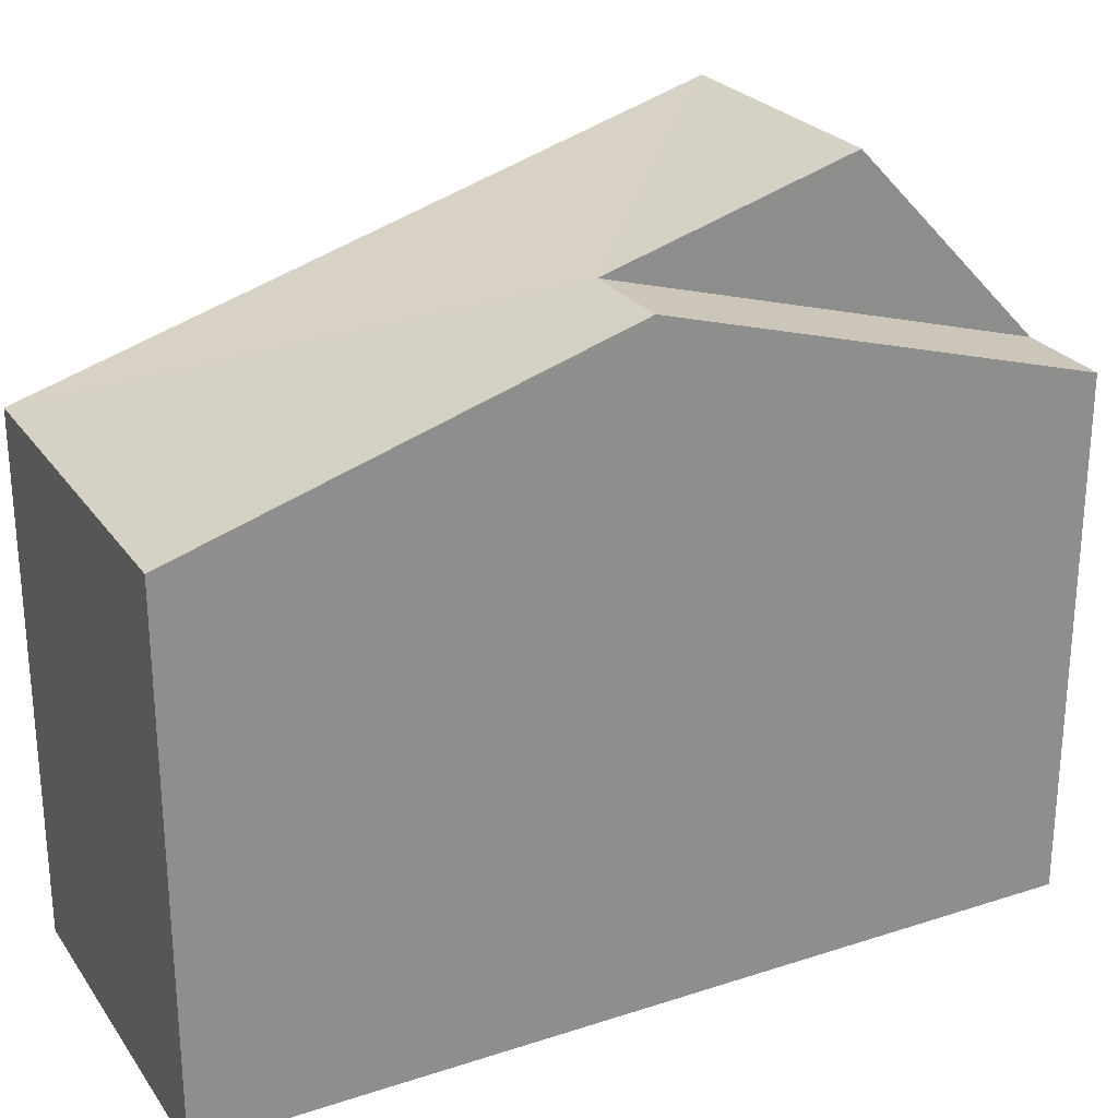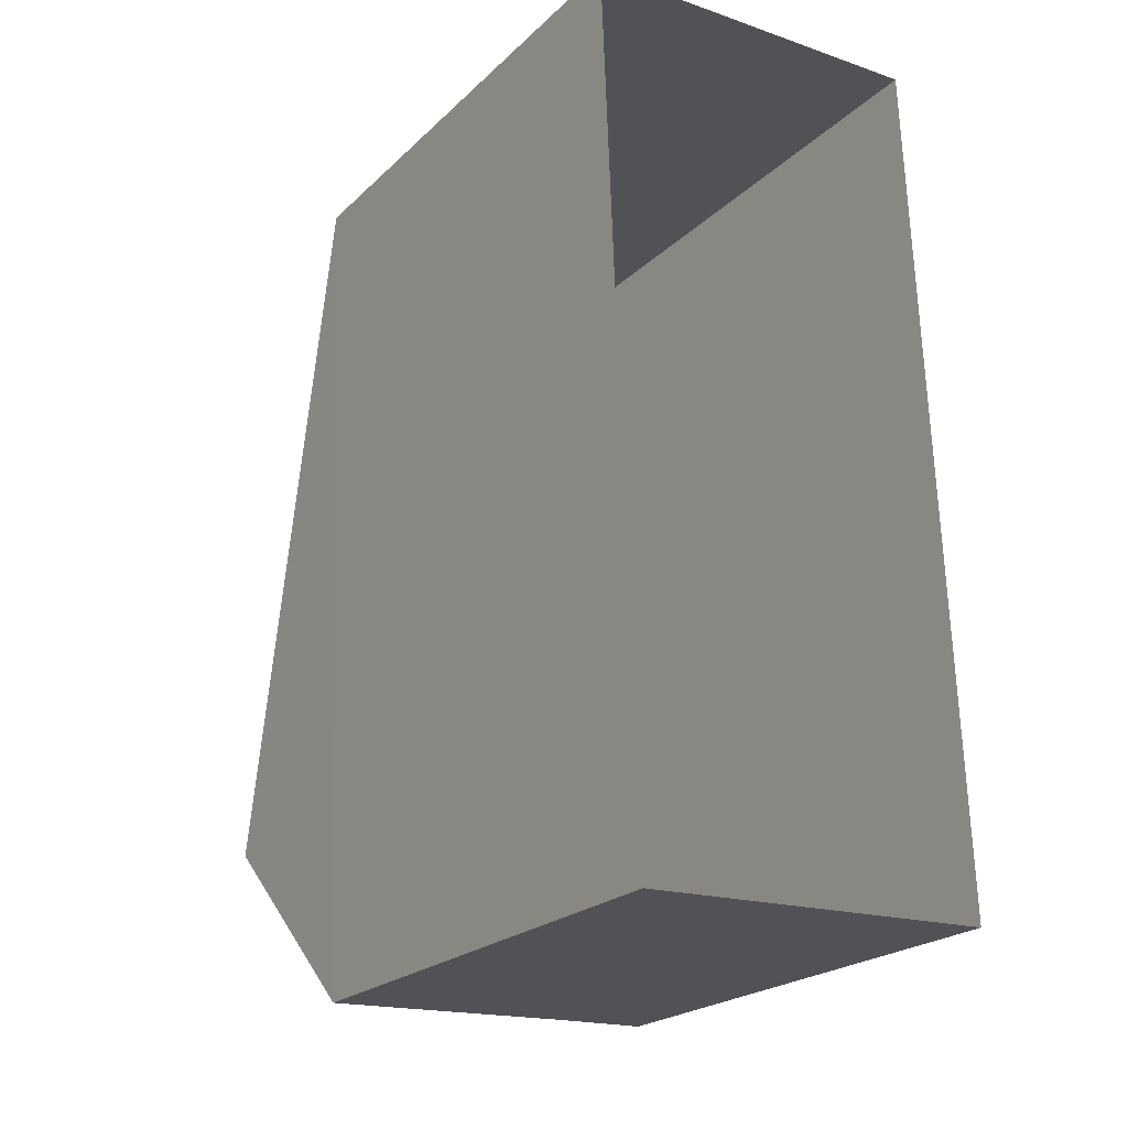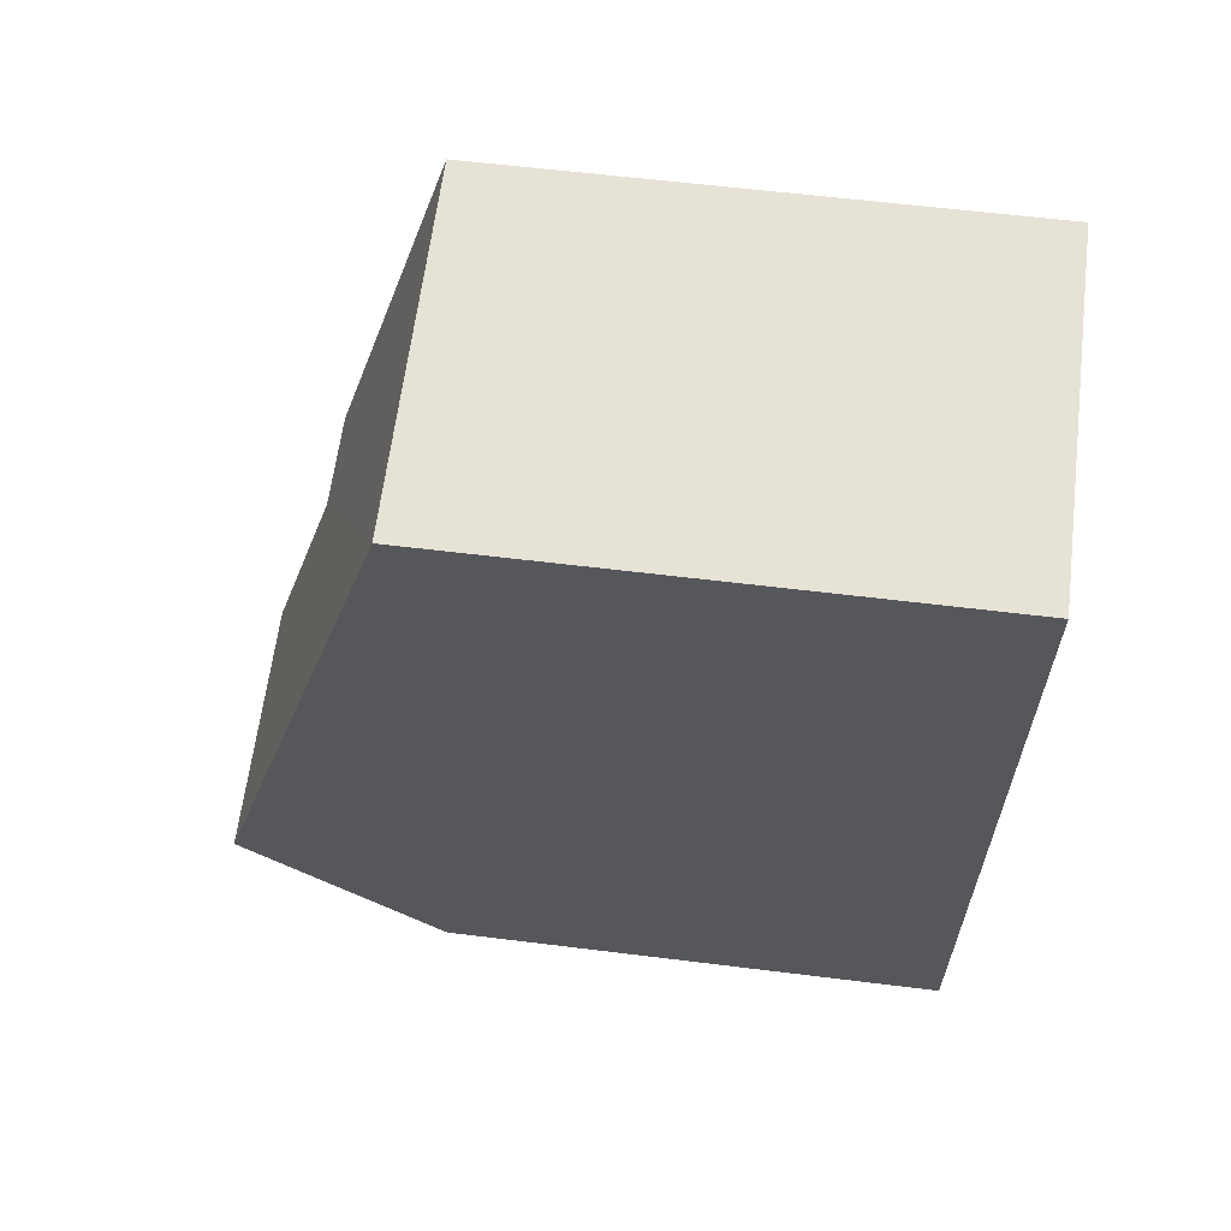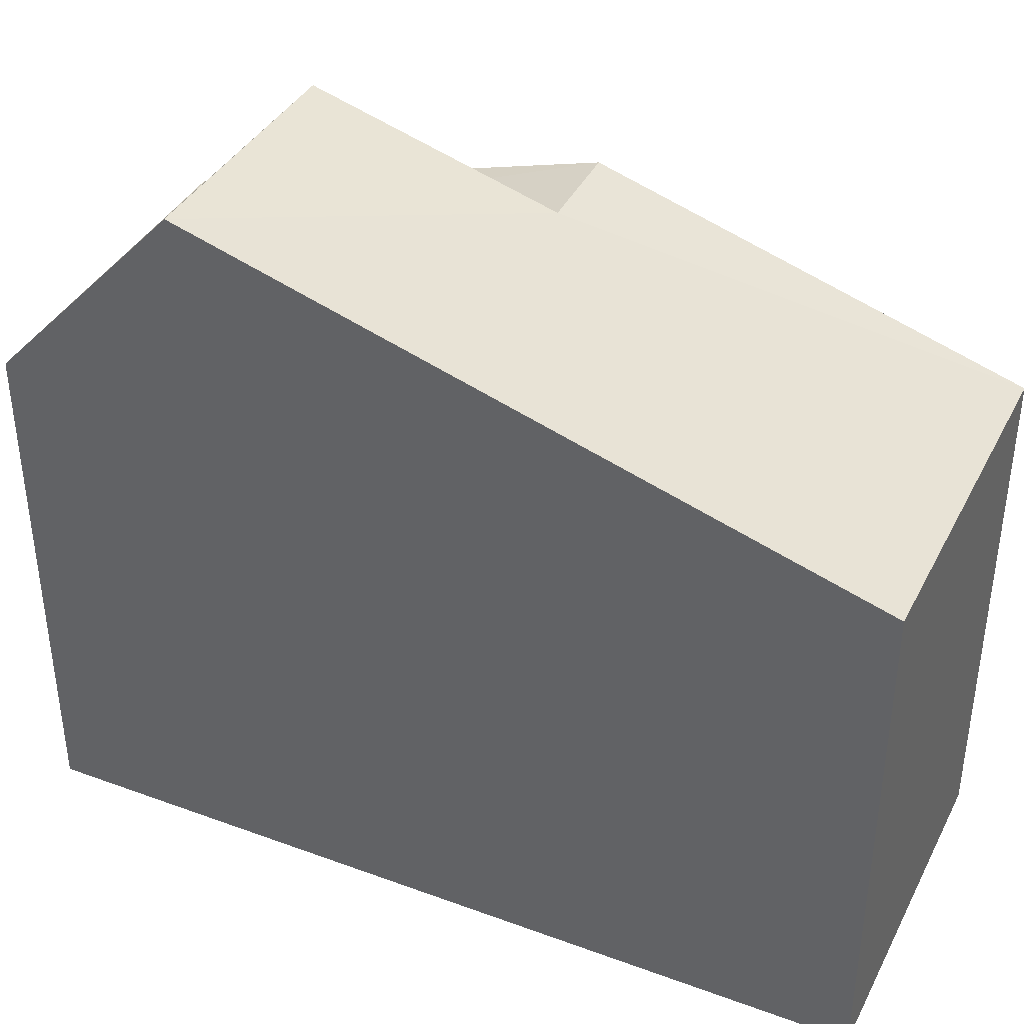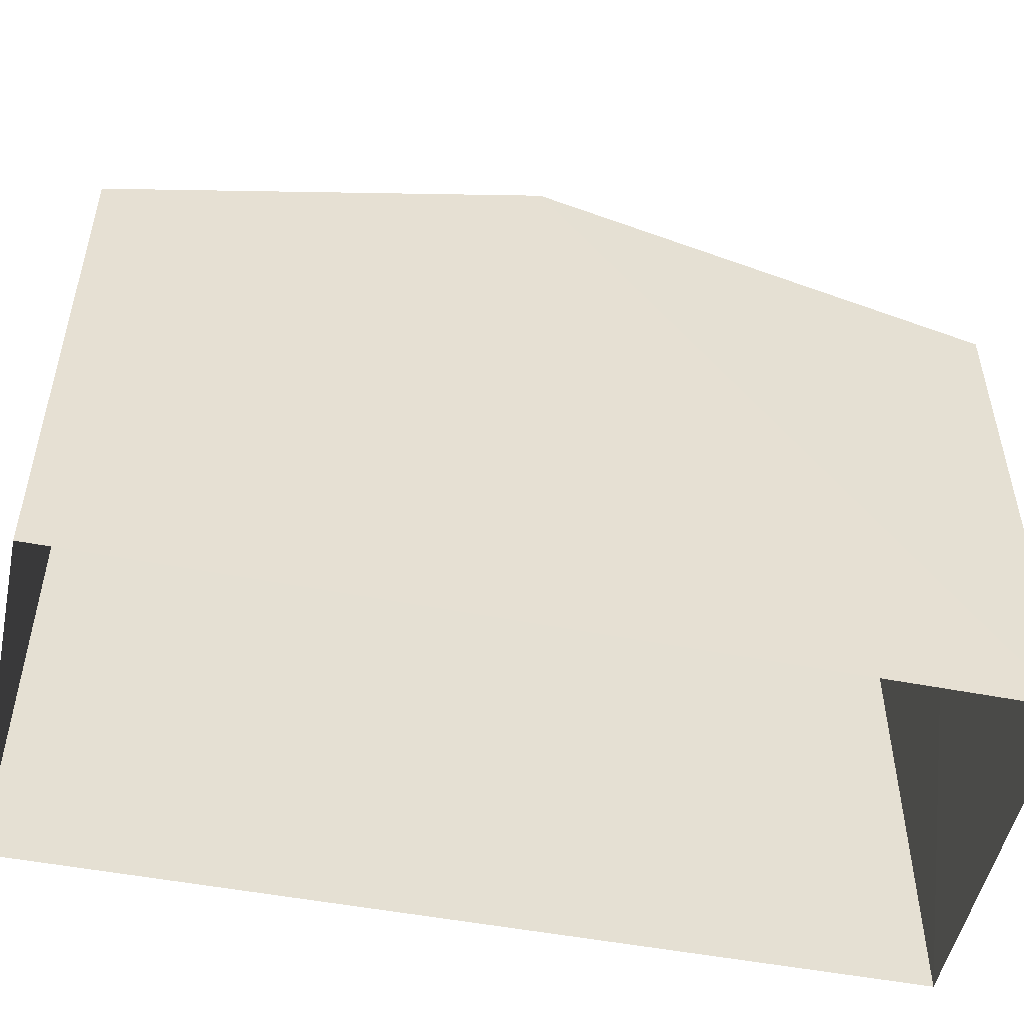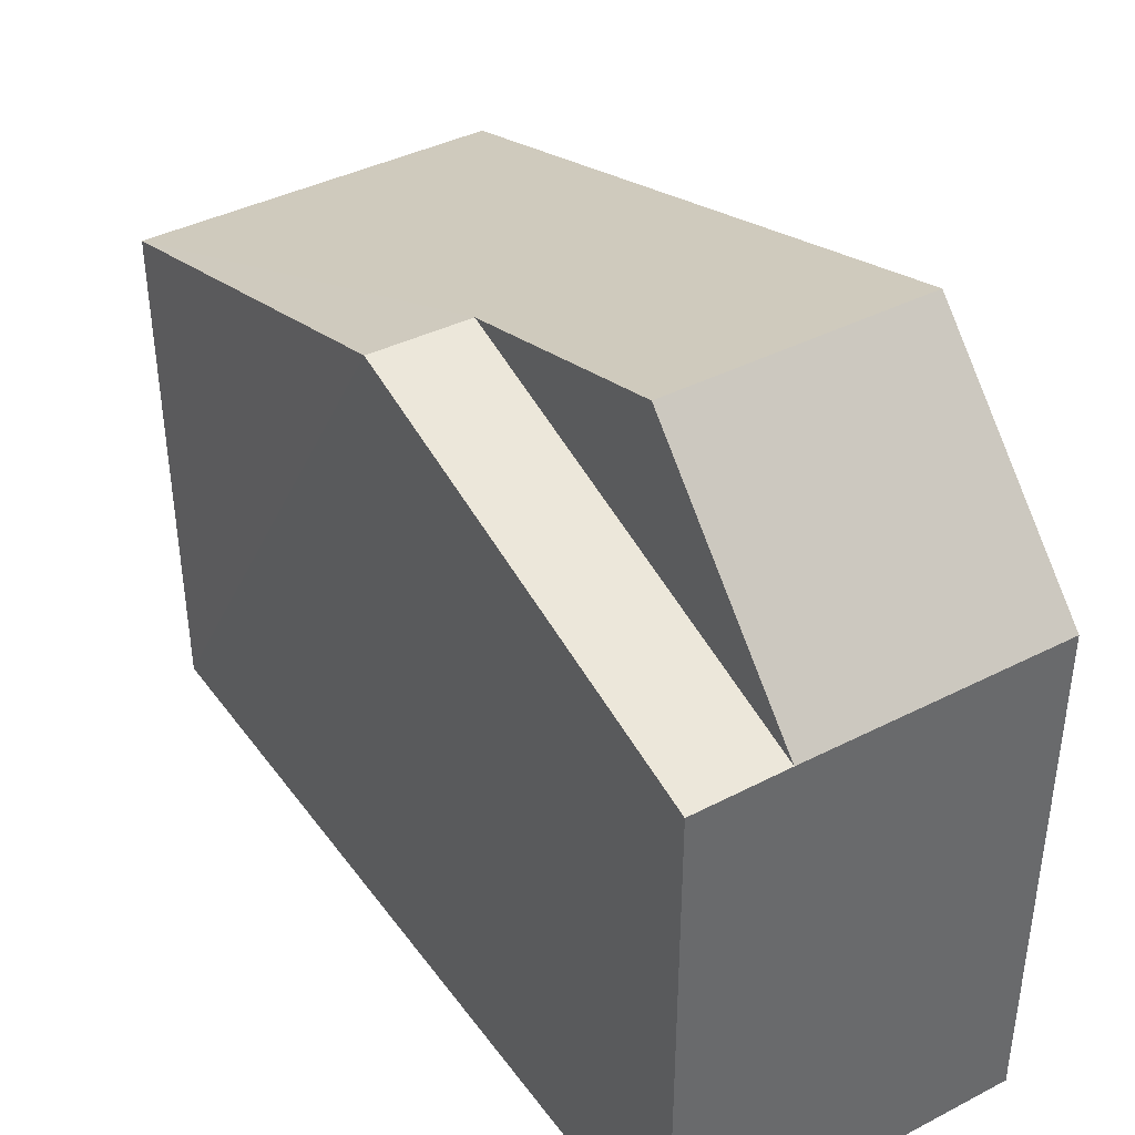
<metadata>
{"format":"obj","ext":"obj","renderer":"f3d","projection":"perspective","resolution":1024,"background":"white","views":[{"elev":25.7,"azim":-119.6,"up":"+Z"},{"elev":-22.7,"azim":147.1,"up":"+Y"},{"elev":60.9,"azim":97.2,"up":"+Y"},{"elev":38.5,"azim":112.6,"up":"+Z"},{"elev":-51.1,"azim":-104.1,"up":"+Z"},{"elev":40.2,"azim":-34.8,"up":"+Z"}]}
</metadata>
<code>
v -3.731e+05 -1.039e+05 28.43
v -3.731e+05 -1.039e+05 28.43
v -3.731e+05 -1.039e+05 28.43
v -3.731e+05 -1.039e+05 28.43
v -3.731e+05 -1.039e+05 34.67
v -3.731e+05 -1.039e+05 36.2
v -3.731e+05 -1.039e+05 34.67
v -3.731e+05 -1.039e+05 36.2
v -3.731e+05 -1.039e+05 37.08
v -3.731e+05 -1.039e+05 34.67
v -3.731e+05 -1.039e+05 37.08
v -3.731e+05 -1.039e+05 34.67
v -3.731e+05 -1.039e+05 34.67
f 1 2 3
f 4 1 3
f 5 6 7
f 5 8 6
f 9 5 10
f 11 9 10
f 9 11 8
f 11 12 8
f 8 13 6
f 8 12 13
f 3 5 4
f 4 5 7
f 10 5 3
f 8 5 9
f 13 1 6
f 1 4 6
f 4 7 6
f 1 13 12
f 2 1 12
f 10 3 12
f 10 12 11
f 3 2 12

</code>
